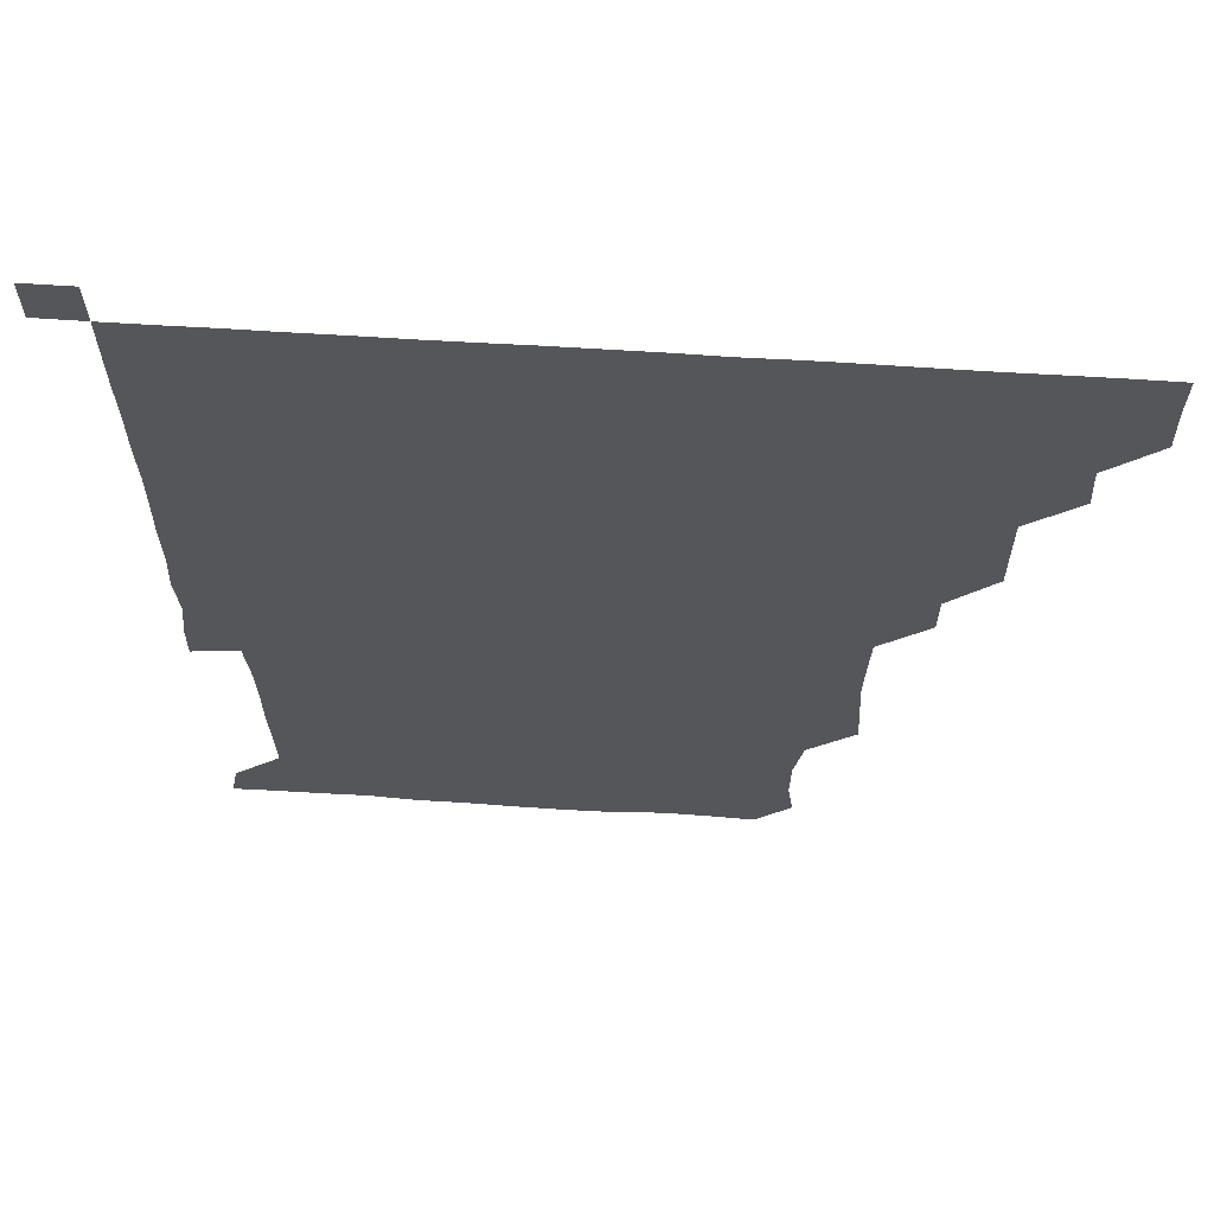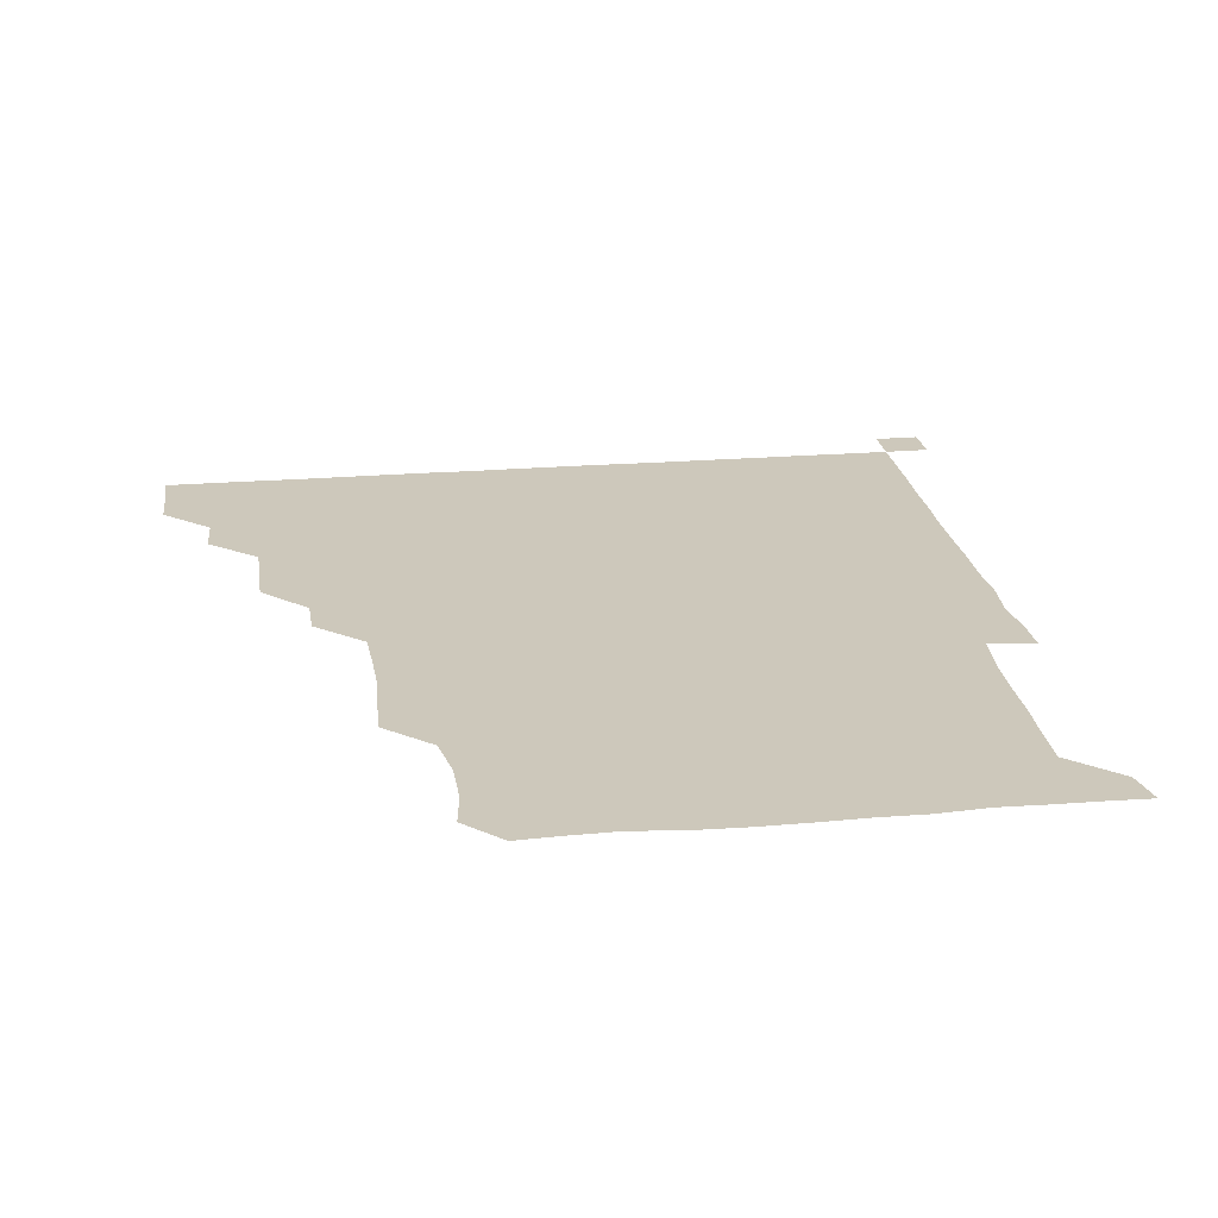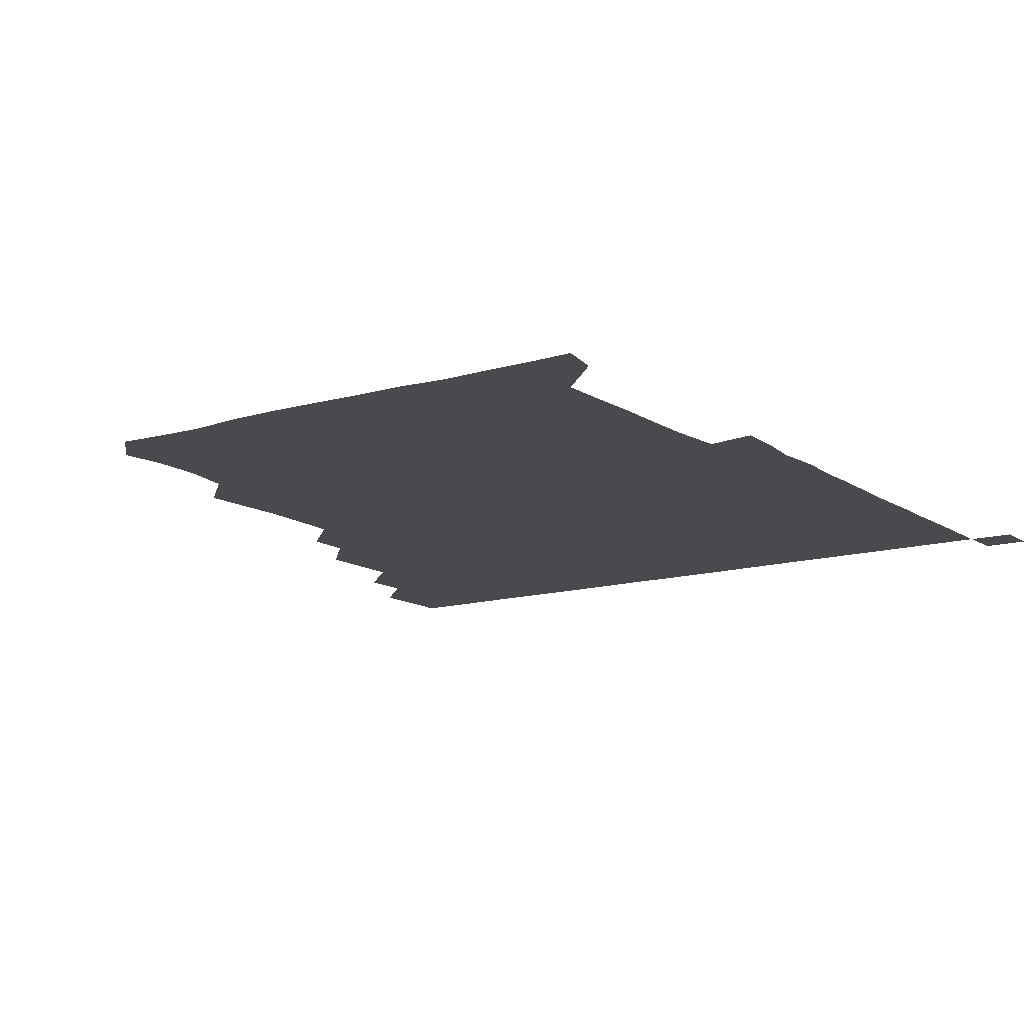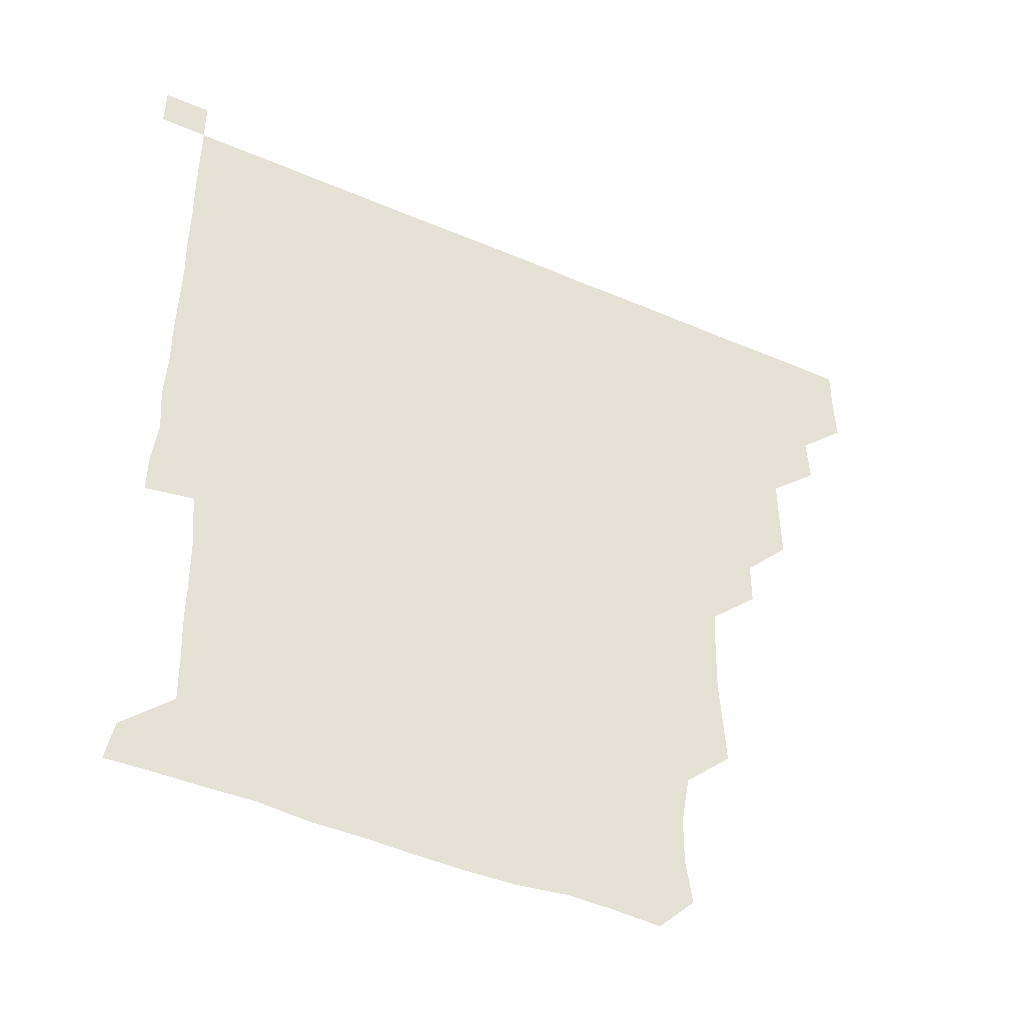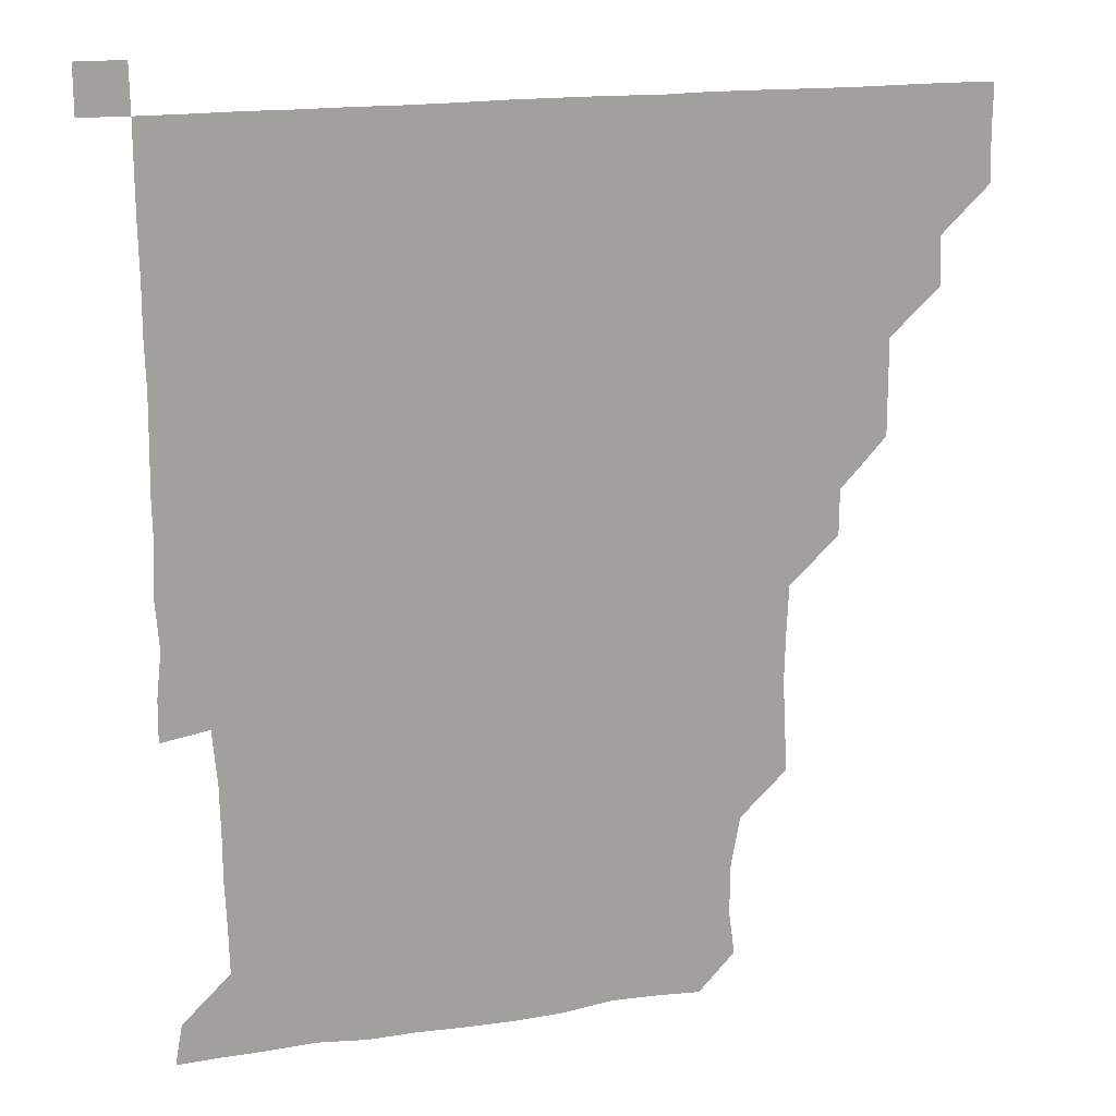
<metadata>
{"format":"obj","ext":"obj","renderer":"f3d","projection":"perspective","resolution":1024,"background":"white","views":[{"elev":64.1,"azim":-176.3,"up":"+Y"},{"elev":21.8,"azim":-8.3,"up":"+Z"},{"elev":-13.2,"azim":34.0,"up":"+Z"},{"elev":-46.4,"azim":153.9,"up":"+Y"},{"elev":17.5,"azim":163.3,"up":"+Y"}]}
</metadata>
<code>
v 435.8 405.7 0
v 436.2 421 0
v 436.1 436 0
v 450.5 375.2 0
v 451.3 390.7 0
v 451.1 406 0
v 451.1 421 0
v 451 436.1 0
v 466.4 329.8 0
v 466.5 344.7 0
v 466.5 360.6 0
v 466.2 376.2 0
v 466.3 391.2 0
v 466 406 0
v 466 421 0
v 465.9 436.1 0
v 481.1 299.5 0
v 481 314.1 0
v 481.3 330.9 0
v 481.1 345.9 0
v 481.4 361.5 0
v 481.2 376.3 0
v 481.1 391.1 0
v 481.1 406 0
v 481.1 421 0
v 481 435.9 0
v 496.2 223.8 0
v 496.9 238.1 0
v 497.8 253.2 0
v 497.4 268.5 0
v 496.7 284.7 0
v 495.9 301.1 0
v 496.9 317.2 0
v 496.4 331.6 0
v 496.1 346 0
v 496.1 361.3 0
v 496.1 376.1 0
v 496.1 391 0
v 496 406 0
v 496 420.9 0
v 496.1 436.1 0
v 512.3 163 0
v 514.2 177.3 0
v 514 193.3 0
v 511.2 209.4 0
v 512.5 226.3 0
v 511.2 241.1 0
v 511.5 256.4 0
v 511.3 271.6 0
v 511.3 286.3 0
v 511.1 300.6 0
v 511.2 316.7 0
v 511 331.1 0
v 511.2 346.3 0
v 511 361 0
v 511.1 376.1 0
v 510.9 391 0
v 511 406 0
v 511 420.8 0
v 511.1 436.2 0
v 523.9 150.7 0
v 526.3 165.6 0
v 526.9 180.3 0
v 526.4 196 0
v 525.7 211.4 0
v 527.2 227.3 0
v 526.4 241.8 0
v 526.2 256 0
v 525.8 270.7 0
v 525.9 286.2 0
v 526.3 301.5 0
v 526 316.2 0
v 526.1 331.1 0
v 526.1 346.3 0
v 526 361.1 0
v 526.2 376.1 0
v 526 391 0
v 526 406 0
v 526 421.1 0
v 525.9 436.3 0
v 537.6 151.6 0
v 540.9 166.8 0
v 541.6 182.8 0
v 541.1 196.5 0
v 541.2 210.6 0
v 541 227.8 0
v 541.3 241.6 0
v 541.5 257 0
v 541 271 0
v 541.1 286.2 0
v 541.2 301.4 0
v 541.1 316.3 0
v 541.2 331.3 0
v 541.1 346.1 0
v 541.1 361.2 0
v 541 376 0
v 541 391 0
v 541.2 405.9 0
v 541.1 420.8 0
v 541 436 0
v 553.1 152 0
v 556.9 167.1 0
v 556.3 181.2 0
v 555.4 196.5 0
v 556.7 211.8 0
v 555.9 226.3 0
v 556 241.7 0
v 556.1 256.5 0
v 556 271.6 0
v 556.2 286.7 0
v 556.3 301.6 0
v 556 315.6 0
v 556 331.3 0
v 556.1 346.3 0
v 556.1 361.1 0
v 555.9 376 0
v 556.1 391 0
v 556.1 405.9 0
v 556.1 420.8 0
v 556 436.3 0
v 569.8 150 0
v 571.2 167.1 0
v 571.4 182 0
v 571.4 195 0
v 570.6 211.6 0
v 571.4 225.9 0
v 570.8 240.8 0
v 571.1 255.7 0
v 570.9 270.4 0
v 570.8 285.7 0
v 570.8 301.2 0
v 571.2 316.6 0
v 571 330.9 0
v 571 346 0
v 571.1 361.2 0
v 571 375.9 0
v 571.2 391 0
v 571.2 405.8 0
v 571 421 0
v 570.9 436.3 0
v 585.5 149.6 0
v 585.5 166.9 0
v 585.7 181.8 0
v 586.2 197.4 0
v 586 211.7 0
v 586.3 227.2 0
v 586.2 241.3 0
v 585.9 257.2 0
v 586.5 271.3 0
v 586 286.3 0
v 586 301.6 0
v 586 316.5 0
v 586.1 331.2 0
v 586.1 346.5 0
v 586 360.8 0
v 586.2 376.2 0
v 586.1 391 0
v 586.1 405.7 0
v 586 421 0
v 585.7 436.3 0
v 601 149.8 0
v 600.3 166.6 0
v 601.3 181.7 0
v 601.1 195.9 0
v 601.3 210.9 0
v 600.8 226 0
v 600.9 241.7 0
v 601 255.6 0
v 600.7 272 0
v 601.1 286.2 0
v 601 301.5 0
v 601.2 315.5 0
v 601 331.3 0
v 600.9 346 0
v 601.2 361.4 0
v 601.1 376.1 0
v 601.1 391 0
v 601 406.1 0
v 600.9 421.1 0
v 600.7 436.1 0
v 616.7 150.4 0
v 616 165.7 0
v 615.4 181.7 0
v 616 196.4 0
v 616.6 211.4 0
v 615.9 226.7 0
v 615.8 240.9 0
v 616.2 256.4 0
v 615.7 271.1 0
v 615.9 286.5 0
v 615.7 301.3 0
v 616.3 316.9 0
v 616.1 331.1 0
v 616 345.9 0
v 616 361.3 0
v 616 376.2 0
v 616 391 0
v 616.2 405.9 0
v 616.1 420.9 0
v 615.8 436 0
v 631.9 150.2 0
v 631.1 166.6 0
v 631.5 180.4 0
v 630.2 195.8 0
v 630.6 212.6 0
v 630.8 227.3 0
v 630.8 241.4 0
v 630.8 257.3 0
v 631.3 270.7 0
v 630.9 286 0
v 630.9 300.7 0
v 630.4 317 0
v 631 331.7 0
v 631 346.1 0
v 631 361.1 0
v 631 376 0
v 631 391.1 0
v 631.2 406 0
v 631.1 420.9 0
v 630.7 436.1 0
v 647.9 151.6 0
v 646 166.2 0
v 645.8 182.5 0
v 646.1 196.5 0
v 645.8 211.5 0
v 645.5 226.6 0
v 646.2 240.8 0
v 645.6 256.5 0
v 645.9 271.6 0
v 645.7 286.5 0
v 646 301.6 0
v 646 315.8 0
v 645.7 331.6 0
v 646 346.1 0
v 645.9 361.1 0
v 646 376.5 0
v 646 391 0
v 646 406.1 0
v 646.2 420.9 0
v 645.9 436 0
v 663.5 151.1 0
v 660.8 166.2 0
v 660 181.3 0
v 660.6 195.9 0
v 659.8 212.2 0
v 660.4 226.4 0
v 660.8 241.4 0
v 660.6 257.1 0
v 660.2 272.2 0
v 660.8 286.1 0
v 660.4 302.1 0
v 660.9 316.1 0
v 660.4 331.7 0
v 660.9 346.3 0
v 661.1 360.9 0
v 660.9 376.2 0
v 661 391.2 0
v 661 406.1 0
v 661.1 420.9 0
v 660.9 436.1 0
v 678.1 151.1 0
v 675.2 165.5 0
v 673.6 178.5 0
v 673.9 193.9 0
v 674.6 208.5 0
v 674.6 223.7 0
v 674.9 239.6 0
v 676.5 257.3 0
v 675.8 271.6 0
v 675.2 286.4 0
v 675.1 301.8 0
v 674.9 316.4 0
v 676.1 330.4 0
v 675.2 346.6 0
v 675.5 361.4 0
v 675.4 376.8 0
v 676 391 0
v 675.9 406.2 0
v 676 421 0
v 676 435.9 0
v 691.4 150.6 0
v 689 163.7 0
v 691.7 254.8 0
v 691.6 268.3 0
v 690 283.1 0
v 691.1 298.3 0
v 690.4 313.7 0
v 690.6 329 0
v 690.4 344.2 0
v 690.2 359.7 0
v 690.6 375 0
v 690.5 390.7 0
v 690.8 405.8 0
v 690.9 421 0
v 690.9 435.9 0
v 691.1 451 0
v 706 436.1 0
v 706 451 0
f 5 6 1
f 1 6 2
f 6 7 2
f 2 7 3
f 7 8 3
f 11 12 4
f 4 12 5
f 12 13 5
f 5 13 6
f 13 14 6
f 6 14 7
f 14 15 7
f 7 15 8
f 15 16 8
f 18 19 9
f 9 19 10
f 19 20 10
f 10 20 11
f 20 21 11
f 11 21 12
f 21 22 12
f 12 22 13
f 22 23 13
f 13 23 14
f 23 24 14
f 14 24 15
f 24 25 15
f 15 25 16
f 25 26 16
f 31 32 17
f 17 32 18
f 32 33 18
f 18 33 19
f 33 34 19
f 19 34 20
f 34 35 20
f 20 35 21
f 35 36 21
f 21 36 22
f 36 37 22
f 22 37 23
f 37 38 23
f 23 38 24
f 38 39 24
f 24 39 25
f 39 40 25
f 25 40 26
f 40 41 26
f 45 46 27
f 27 46 28
f 46 47 28
f 28 47 29
f 47 48 29
f 29 48 30
f 48 49 30
f 30 49 31
f 49 50 31
f 31 50 32
f 50 51 32
f 32 51 33
f 51 52 33
f 33 52 34
f 52 53 34
f 34 53 35
f 53 54 35
f 35 54 36
f 54 55 36
f 36 55 37
f 55 56 37
f 37 56 38
f 56 57 38
f 38 57 39
f 57 58 39
f 39 58 40
f 58 59 40
f 40 59 41
f 59 60 41
f 61 62 42
f 42 62 43
f 62 63 43
f 43 63 44
f 63 64 44
f 44 64 45
f 64 65 45
f 45 65 46
f 65 66 46
f 46 66 47
f 66 67 47
f 47 67 48
f 67 68 48
f 48 68 49
f 68 69 49
f 49 69 50
f 69 70 50
f 50 70 51
f 70 71 51
f 51 71 52
f 71 72 52
f 52 72 53
f 72 73 53
f 53 73 54
f 73 74 54
f 54 74 55
f 74 75 55
f 55 75 56
f 75 76 56
f 56 76 57
f 76 77 57
f 57 77 58
f 77 78 58
f 58 78 59
f 78 79 59
f 59 79 60
f 79 80 60
f 61 81 62
f 81 82 62
f 62 82 63
f 82 83 63
f 63 83 64
f 83 84 64
f 64 84 65
f 84 85 65
f 65 85 66
f 85 86 66
f 66 86 67
f 86 87 67
f 67 87 68
f 87 88 68
f 68 88 69
f 88 89 69
f 69 89 70
f 89 90 70
f 70 90 71
f 90 91 71
f 71 91 72
f 91 92 72
f 72 92 73
f 92 93 73
f 73 93 74
f 93 94 74
f 74 94 75
f 94 95 75
f 75 95 76
f 95 96 76
f 76 96 77
f 96 97 77
f 77 97 78
f 97 98 78
f 78 98 79
f 98 99 79
f 79 99 80
f 99 100 80
f 81 101 82
f 101 102 82
f 82 102 83
f 102 103 83
f 83 103 84
f 103 104 84
f 84 104 85
f 104 105 85
f 85 105 86
f 105 106 86
f 86 106 87
f 106 107 87
f 87 107 88
f 107 108 88
f 88 108 89
f 108 109 89
f 89 109 90
f 109 110 90
f 90 110 91
f 110 111 91
f 91 111 92
f 111 112 92
f 92 112 93
f 112 113 93
f 93 113 94
f 113 114 94
f 94 114 95
f 114 115 95
f 95 115 96
f 115 116 96
f 96 116 97
f 116 117 97
f 97 117 98
f 117 118 98
f 98 118 99
f 118 119 99
f 99 119 100
f 119 120 100
f 101 121 102
f 121 122 102
f 102 122 103
f 122 123 103
f 103 123 104
f 123 124 104
f 104 124 105
f 124 125 105
f 105 125 106
f 125 126 106
f 106 126 107
f 126 127 107
f 107 127 108
f 127 128 108
f 108 128 109
f 128 129 109
f 109 129 110
f 129 130 110
f 110 130 111
f 130 131 111
f 111 131 112
f 131 132 112
f 112 132 113
f 132 133 113
f 113 133 114
f 133 134 114
f 114 134 115
f 134 135 115
f 115 135 116
f 135 136 116
f 116 136 117
f 136 137 117
f 117 137 118
f 137 138 118
f 118 138 119
f 138 139 119
f 119 139 120
f 139 140 120
f 121 141 122
f 141 142 122
f 122 142 123
f 142 143 123
f 123 143 124
f 143 144 124
f 124 144 125
f 144 145 125
f 125 145 126
f 145 146 126
f 126 146 127
f 146 147 127
f 127 147 128
f 147 148 128
f 128 148 129
f 148 149 129
f 129 149 130
f 149 150 130
f 130 150 131
f 150 151 131
f 131 151 132
f 151 152 132
f 132 152 133
f 152 153 133
f 133 153 134
f 153 154 134
f 134 154 135
f 154 155 135
f 135 155 136
f 155 156 136
f 136 156 137
f 156 157 137
f 137 157 138
f 157 158 138
f 138 158 139
f 158 159 139
f 139 159 140
f 159 160 140
f 141 161 142
f 161 162 142
f 142 162 143
f 162 163 143
f 143 163 144
f 163 164 144
f 144 164 145
f 164 165 145
f 145 165 146
f 165 166 146
f 146 166 147
f 166 167 147
f 147 167 148
f 167 168 148
f 148 168 149
f 168 169 149
f 149 169 150
f 169 170 150
f 150 170 151
f 170 171 151
f 151 171 152
f 171 172 152
f 152 172 153
f 172 173 153
f 153 173 154
f 173 174 154
f 154 174 155
f 174 175 155
f 155 175 156
f 175 176 156
f 156 176 157
f 176 177 157
f 157 177 158
f 177 178 158
f 158 178 159
f 178 179 159
f 159 179 160
f 179 180 160
f 161 181 162
f 181 182 162
f 162 182 163
f 182 183 163
f 163 183 164
f 183 184 164
f 164 184 165
f 184 185 165
f 165 185 166
f 185 186 166
f 166 186 167
f 186 187 167
f 167 187 168
f 187 188 168
f 168 188 169
f 188 189 169
f 169 189 170
f 189 190 170
f 170 190 171
f 190 191 171
f 171 191 172
f 191 192 172
f 172 192 173
f 192 193 173
f 173 193 174
f 193 194 174
f 174 194 175
f 194 195 175
f 175 195 176
f 195 196 176
f 176 196 177
f 196 197 177
f 177 197 178
f 197 198 178
f 178 198 179
f 198 199 179
f 179 199 180
f 199 200 180
f 181 201 182
f 201 202 182
f 182 202 183
f 202 203 183
f 183 203 184
f 203 204 184
f 184 204 185
f 204 205 185
f 185 205 186
f 205 206 186
f 186 206 187
f 206 207 187
f 187 207 188
f 207 208 188
f 188 208 189
f 208 209 189
f 189 209 190
f 209 210 190
f 190 210 191
f 210 211 191
f 191 211 192
f 211 212 192
f 192 212 193
f 212 213 193
f 193 213 194
f 213 214 194
f 194 214 195
f 214 215 195
f 195 215 196
f 215 216 196
f 196 216 197
f 216 217 197
f 197 217 198
f 217 218 198
f 198 218 199
f 218 219 199
f 199 219 200
f 219 220 200
f 201 221 202
f 221 222 202
f 202 222 203
f 222 223 203
f 203 223 204
f 223 224 204
f 204 224 205
f 224 225 205
f 205 225 206
f 225 226 206
f 206 226 207
f 226 227 207
f 207 227 208
f 227 228 208
f 208 228 209
f 228 229 209
f 209 229 210
f 229 230 210
f 210 230 211
f 230 231 211
f 211 231 212
f 231 232 212
f 212 232 213
f 232 233 213
f 213 233 214
f 233 234 214
f 214 234 215
f 234 235 215
f 215 235 216
f 235 236 216
f 216 236 217
f 236 237 217
f 217 237 218
f 237 238 218
f 218 238 219
f 238 239 219
f 219 239 220
f 239 240 220
f 221 241 222
f 241 242 222
f 222 242 223
f 242 243 223
f 223 243 224
f 243 244 224
f 224 244 225
f 244 245 225
f 225 245 226
f 245 246 226
f 226 246 227
f 246 247 227
f 227 247 228
f 247 248 228
f 228 248 229
f 248 249 229
f 229 249 230
f 249 250 230
f 230 250 231
f 250 251 231
f 231 251 232
f 251 252 232
f 232 252 233
f 252 253 233
f 233 253 234
f 253 254 234
f 234 254 235
f 254 255 235
f 235 255 236
f 255 256 236
f 236 256 237
f 256 257 237
f 237 257 238
f 257 258 238
f 238 258 239
f 258 259 239
f 239 259 240
f 259 260 240
f 241 261 242
f 261 262 242
f 242 262 243
f 262 263 243
f 243 263 244
f 263 264 244
f 244 264 245
f 264 265 245
f 245 265 246
f 265 266 246
f 246 266 247
f 266 267 247
f 247 267 248
f 267 268 248
f 248 268 249
f 268 269 249
f 249 269 250
f 269 270 250
f 250 270 251
f 270 271 251
f 251 271 252
f 271 272 252
f 252 272 253
f 272 273 253
f 253 273 254
f 273 274 254
f 254 274 255
f 274 275 255
f 255 275 256
f 275 276 256
f 256 276 257
f 276 277 257
f 257 277 258
f 277 278 258
f 258 278 259
f 278 279 259
f 259 279 260
f 279 280 260
f 261 281 262
f 281 282 262
f 262 282 263
f 268 283 269
f 283 284 269
f 269 284 270
f 284 285 270
f 270 285 271
f 285 286 271
f 271 286 272
f 286 287 272
f 272 287 273
f 287 288 273
f 273 288 274
f 288 289 274
f 274 289 275
f 289 290 275
f 275 290 276
f 290 291 276
f 276 291 277
f 291 292 277
f 277 292 278
f 292 293 278
f 278 293 279
f 293 294 279
f 279 294 280
f 294 295 280
f 295 297 296
f 297 298 296

</code>
